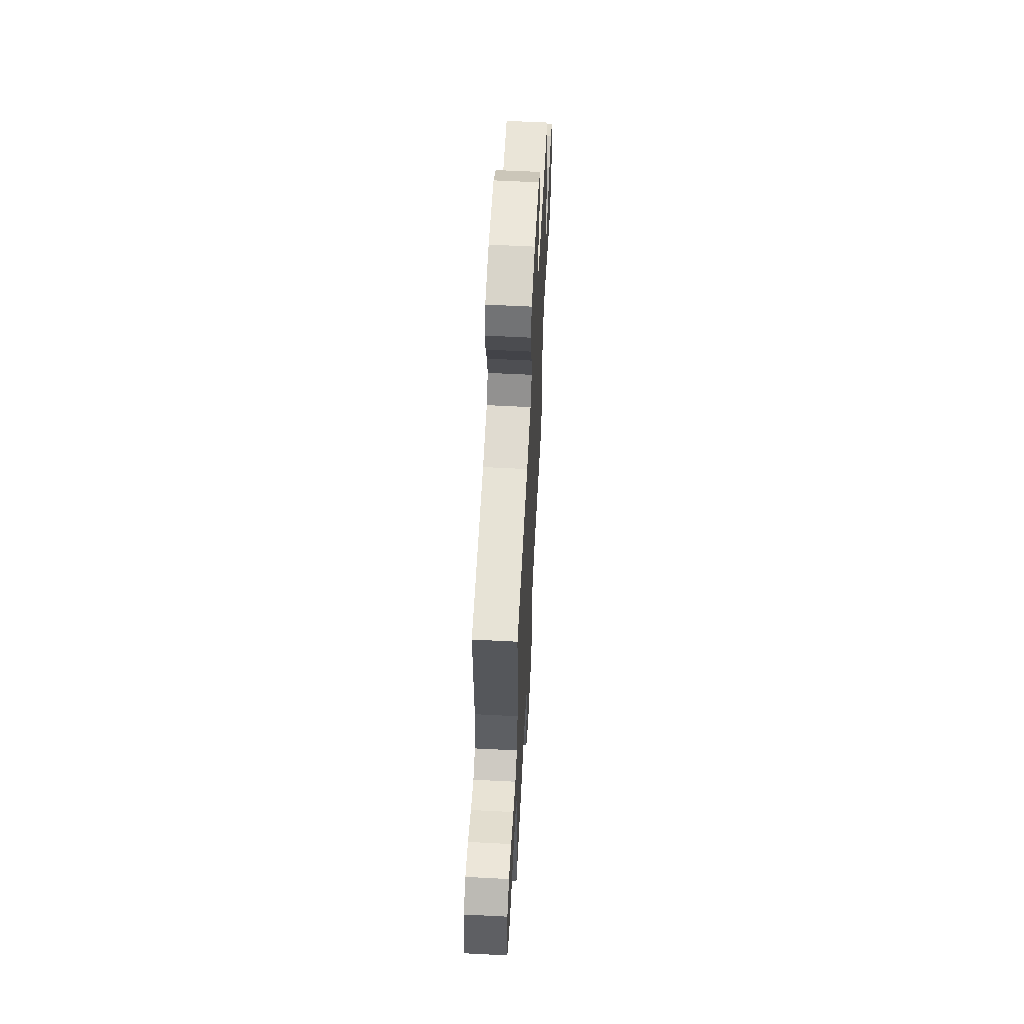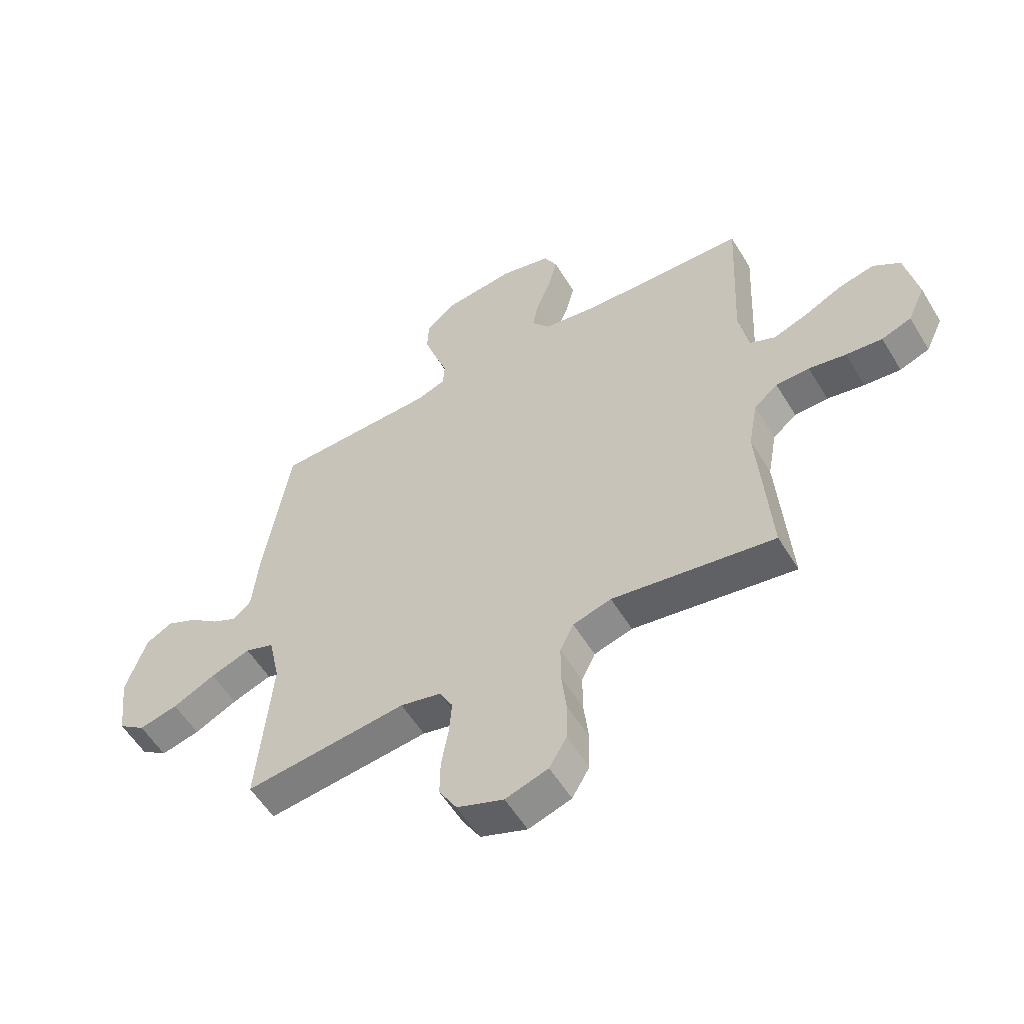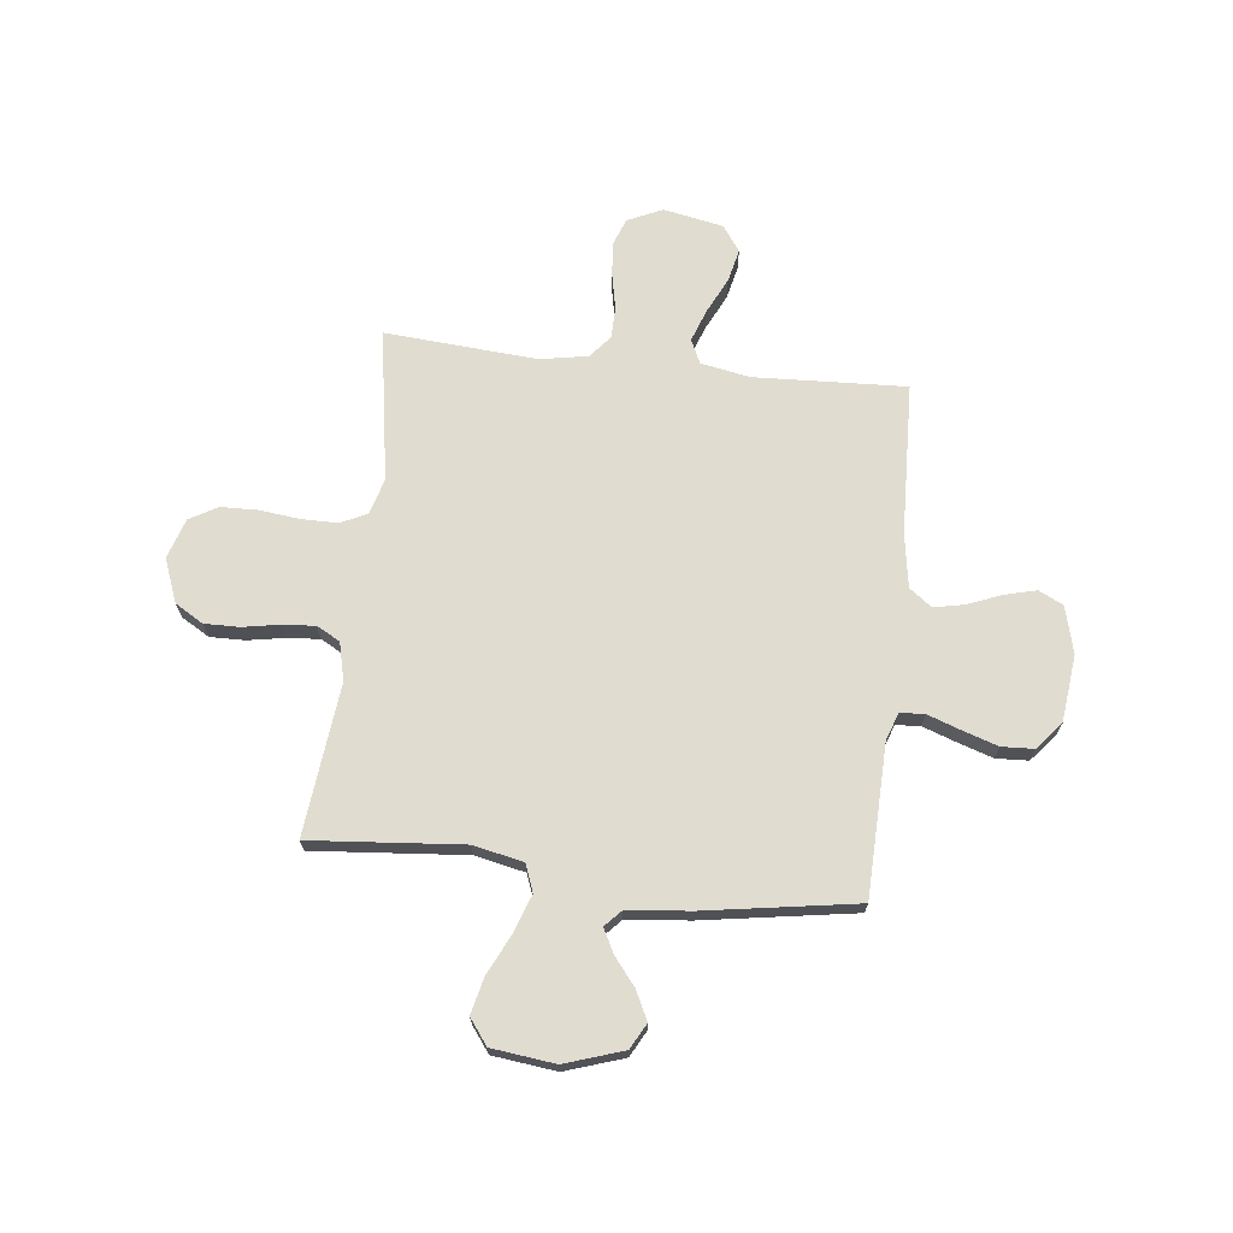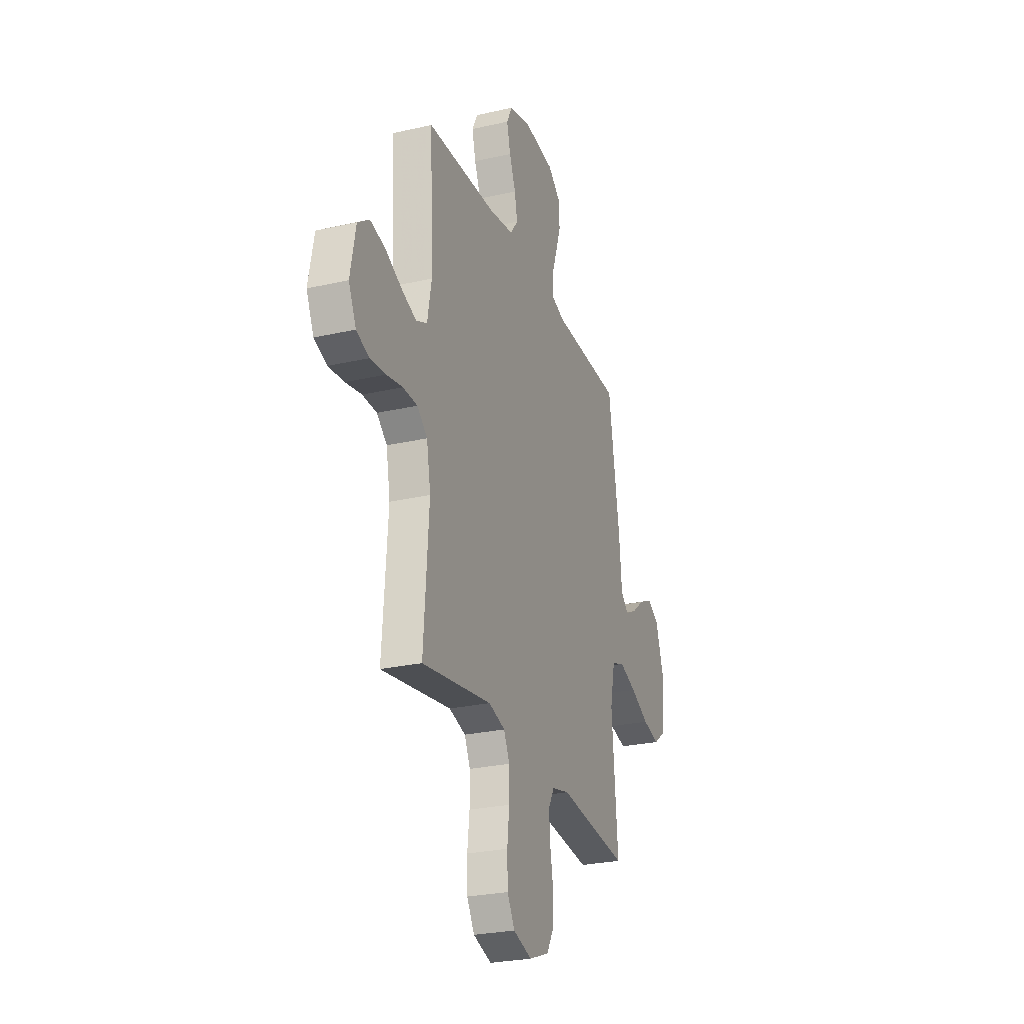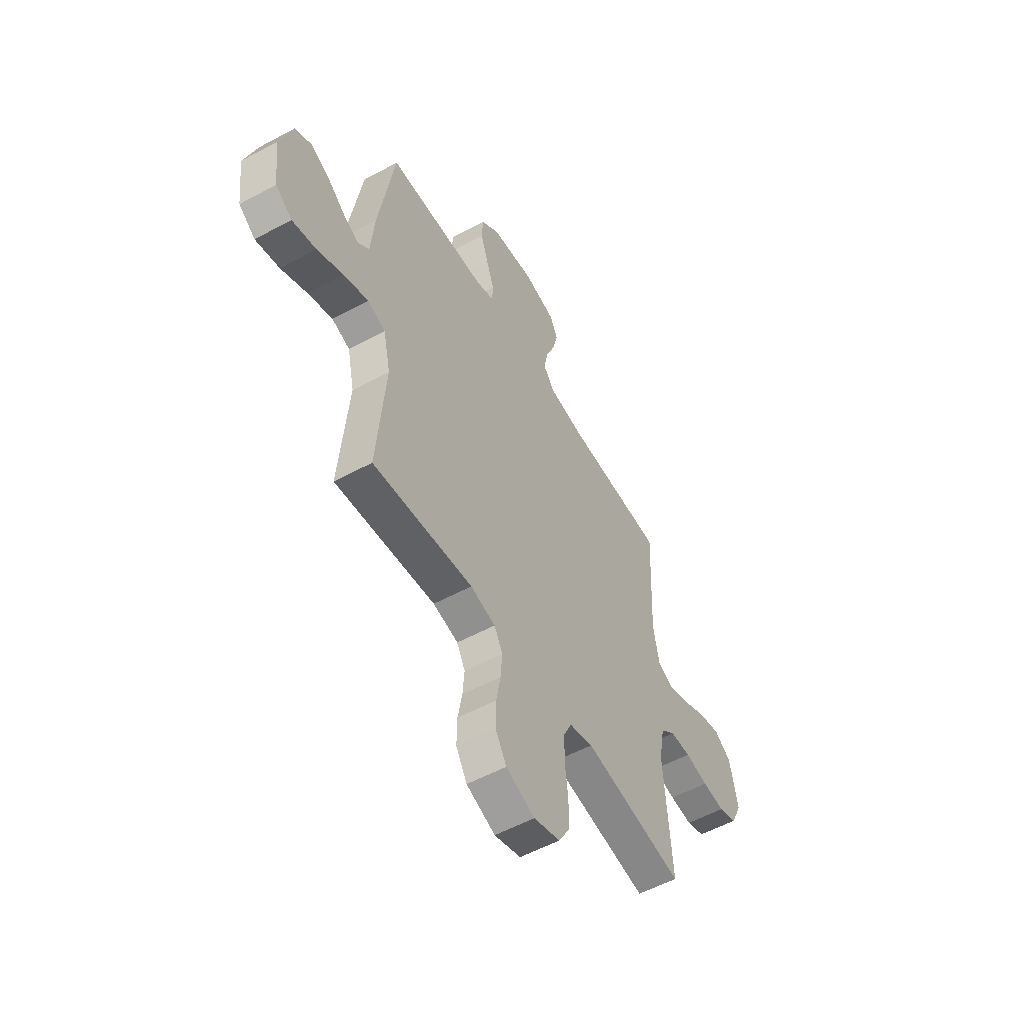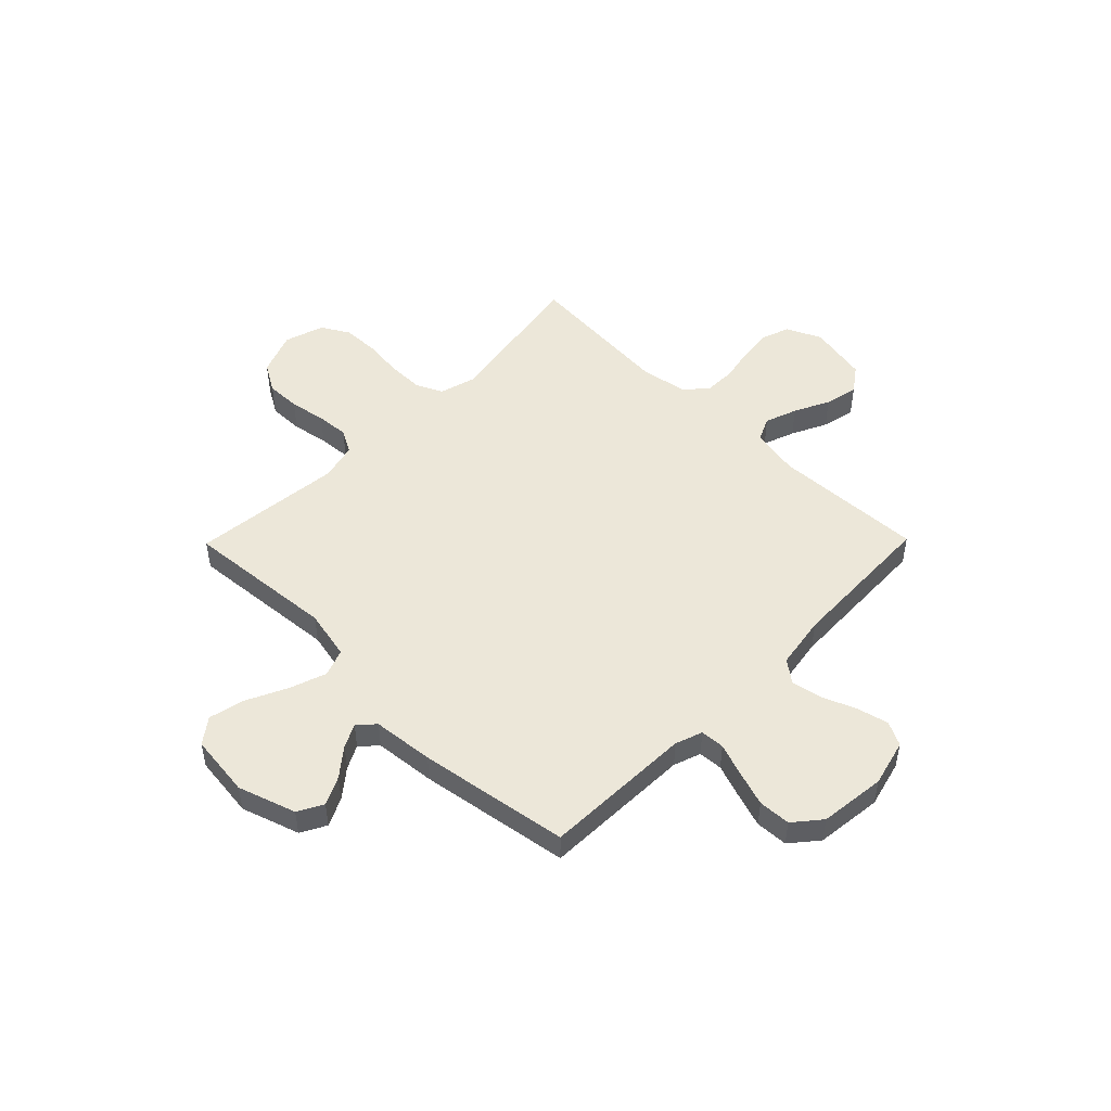
<metadata>
{"format":"obj","ext":"obj","renderer":"f3d","projection":"perspective","resolution":1024,"background":"white","views":[{"elev":60.5,"azim":93.0,"up":"+Z"},{"elev":-56.0,"azim":30.9,"up":"+Z"},{"elev":69.4,"azim":-83.5,"up":"+Y"},{"elev":-26.5,"azim":109.7,"up":"+Z"},{"elev":-55.0,"azim":-60.2,"up":"+Z"},{"elev":49.8,"azim":-45.5,"up":"+Y"}]}
</metadata>
<code>
v 0.5 0.07 0.5
v 0.486 0.07 0.2
v 0.504 0.07 0.104
v 0.551 0.07 0.082
v 0.615 0.07 0.105
v 0.685 0.07 0.139
v 0.751 0.07 0.154
v 0.801 0.07 0.118
v 0.824 0.07 0
v 0.792 0.07 -0.069
v 0.737 0.07 -0.089
v 0.67 0.07 -0.082
v 0.601 0.07 -0.068
v 0.539 0.07 -0.069
v 0.495 0.07 -0.106
v 0.478 0.07 -0.2
v 0.5 0.07 -0.5
v 0.2 0.07 -0.451
v 0.129 0.07 -0.471
v 0.104 0.07 -0.523
v 0.104 0.07 -0.595
v 0.113 0.07 -0.674
v 0.111 0.07 -0.747
v 0.079 0.07 -0.802
v 0 0.07 -0.827
v -0.086 0.07 -0.794
v -0.119 0.07 -0.738
v -0.118 0.07 -0.669
v -0.105 0.07 -0.597
v -0.1 0.07 -0.532
v -0.125 0.07 -0.486
v -0.2 0.07 -0.468
v -0.5 0.07 -0.5
v -0.474 0.07 -0.2
v -0.495 0.07 -0.101
v -0.549 0.07 -0.081
v -0.623 0.07 -0.107
v -0.702 0.07 -0.145
v -0.774 0.07 -0.162
v -0.824 0.07 -0.125
v -0.839 0.07 0
v -0.801 0.07 0.115
v -0.751 0.07 0.142
v -0.695 0.07 0.115
v -0.64 0.07 0.071
v -0.593 0.07 0.047
v -0.56 0.07 0.078
v -0.548 0.07 0.2
v -0.5 0.07 0.5
v -0.2 0.07 0.508
v -0.146 0.07 0.527
v -0.143 0.07 0.575
v -0.166 0.07 0.64
v -0.189 0.07 0.71
v -0.186 0.07 0.774
v -0.132 0.07 0.819
v 0 0.07 0.834
v 0.093 0.07 0.81
v 0.117 0.07 0.762
v 0.101 0.07 0.699
v 0.074 0.07 0.632
v 0.062 0.07 0.572
v 0.095 0.07 0.528
v 0.2 0.07 0.511
v 0.5 0 0.5
v 0.486 0 0.2
v 0.504 0 0.104
v 0.551 0 0.082
v 0.615 0 0.105
v 0.685 0 0.139
v 0.751 0 0.154
v 0.801 0 0.118
v 0.824 0 0
v 0.792 0 -0.069
v 0.737 0 -0.089
v 0.67 0 -0.082
v 0.601 0 -0.068
v 0.539 0 -0.069
v 0.495 0 -0.106
v 0.478 0 -0.2
v 0.5 0 -0.5
v 0.2 0 -0.451
v 0.129 0 -0.471
v 0.104 0 -0.523
v 0.104 0 -0.595
v 0.113 0 -0.674
v 0.111 0 -0.747
v 0.079 0 -0.802
v 0 0 -0.827
v -0.086 0 -0.794
v -0.119 0 -0.738
v -0.118 0 -0.669
v -0.105 0 -0.597
v -0.1 0 -0.532
v -0.125 0 -0.486
v -0.2 0 -0.468
v -0.5 0 -0.5
v -0.474 0 -0.2
v -0.495 0 -0.101
v -0.549 0 -0.081
v -0.623 0 -0.107
v -0.702 0 -0.145
v -0.774 0 -0.162
v -0.824 0 -0.125
v -0.839 0 0
v -0.801 0 0.115
v -0.751 0 0.142
v -0.695 0 0.115
v -0.64 0 0.071
v -0.593 0 0.047
v -0.56 0 0.078
v -0.548 0 0.2
v -0.5 0 0.5
v -0.2 0 0.508
v -0.146 0 0.527
v -0.143 0 0.575
v -0.166 0 0.64
v -0.189 0 0.71
v -0.186 0 0.774
v -0.132 0 0.819
v 0 0 0.834
v 0.093 0 0.81
v 0.117 0 0.762
v 0.101 0 0.699
v 0.074 0 0.632
v 0.062 0 0.572
v 0.095 0 0.528
v 0.2 0 0.511
f 58 59 60 61
f 58 61 62
f 57 58 62
f 56 57 62
f 55 56 62 63
f 52 53 54 55
f 47 48 49 50
f 47 50 51
f 42 43 44 45
f 42 45 46
f 41 42 46
f 40 41 46
f 37 38 39 40
f 36 37 40 46
f 35 36 46 47
f 32 33 34
f 31 32 34 35
f 26 27 28 29
f 26 29 30
f 25 26 30
f 24 25 30
f 21 22 23 24
f 20 21 24 30
f 19 20 30 31
f 16 17 18
f 15 16 18 19
f 10 11 12 13
f 8 9 10 13
f 8 13 14
f 5 6 7 8
f 4 5 8 14
f 3 4 14 15
f 64 1 2
f 63 64 2 3
f 52 55 63 3
f 31 35 47 51
f 19 31 51 52
f 3 15 19 52
f 125 124 123 122
f 126 125 122
f 126 122 121
f 126 121 120
f 127 126 120 119
f 119 118 117 116
f 114 113 112 111
f 115 114 111
f 109 108 107 106
f 110 109 106
f 110 106 105
f 110 105 104
f 104 103 102 101
f 110 104 101 100
f 111 110 100 99
f 98 97 96
f 99 98 96 95
f 93 92 91 90
f 94 93 90
f 94 90 89
f 94 89 88
f 88 87 86 85
f 94 88 85 84
f 95 94 84 83
f 82 81 80
f 83 82 80 79
f 77 76 75 74
f 77 74 73 72
f 78 77 72
f 72 71 70 69
f 78 72 69 68
f 79 78 68 67
f 66 65 128
f 67 66 128 127
f 67 127 119 116
f 115 111 99 95
f 116 115 95 83
f 116 83 79 67
f 1 65 66 2
f 2 66 67 3
f 3 67 68 4
f 4 68 69 5
f 5 69 70 6
f 6 70 71 7
f 7 71 72 8
f 8 72 73 9
f 9 73 74 10
f 10 74 75 11
f 11 75 76 12
f 12 76 77 13
f 13 77 78 14
f 14 78 79 15
f 15 79 80 16
f 16 80 81 17
f 17 81 82 18
f 18 82 83 19
f 19 83 84 20
f 20 84 85 21
f 21 85 86 22
f 22 86 87 23
f 23 87 88 24
f 24 88 89 25
f 25 89 90 26
f 26 90 91 27
f 27 91 92 28
f 28 92 93 29
f 29 93 94 30
f 30 94 95 31
f 31 95 96 32
f 32 96 97 33
f 33 97 98 34
f 34 98 99 35
f 35 99 100 36
f 36 100 101 37
f 37 101 102 38
f 38 102 103 39
f 39 103 104 40
f 40 104 105 41
f 41 105 106 42
f 42 106 107 43
f 43 107 108 44
f 44 108 109 45
f 45 109 110 46
f 46 110 111 47
f 47 111 112 48
f 48 112 113 49
f 49 113 114 50
f 50 114 115 51
f 51 115 116 52
f 52 116 117 53
f 53 117 118 54
f 54 118 119 55
f 55 119 120 56
f 56 120 121 57
f 57 121 122 58
f 58 122 123 59
f 59 123 124 60
f 60 124 125 61
f 61 125 126 62
f 62 126 127 63
f 63 127 128 64
f 64 128 65 1

</code>
